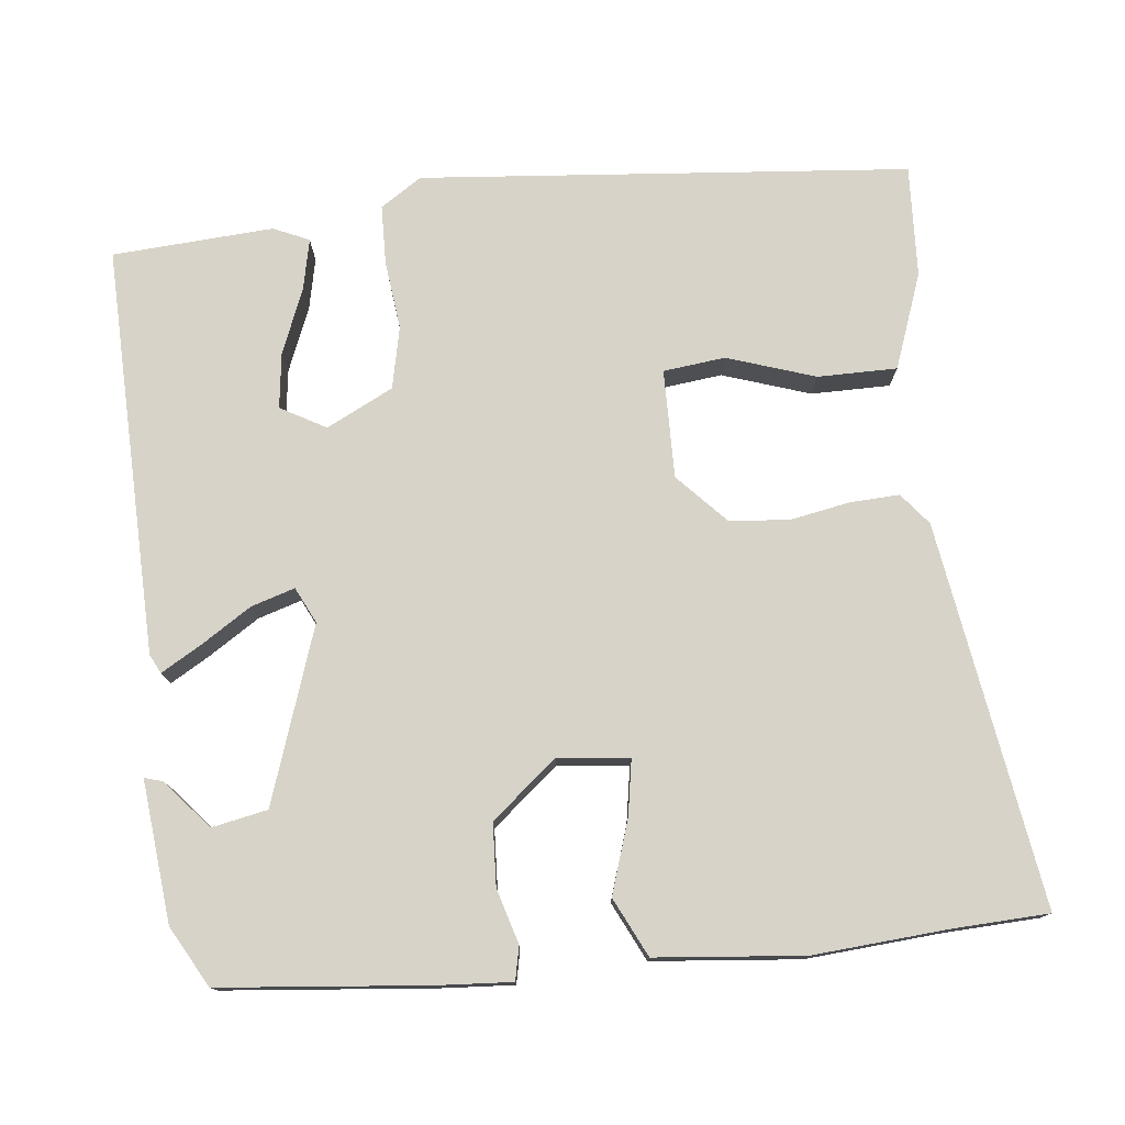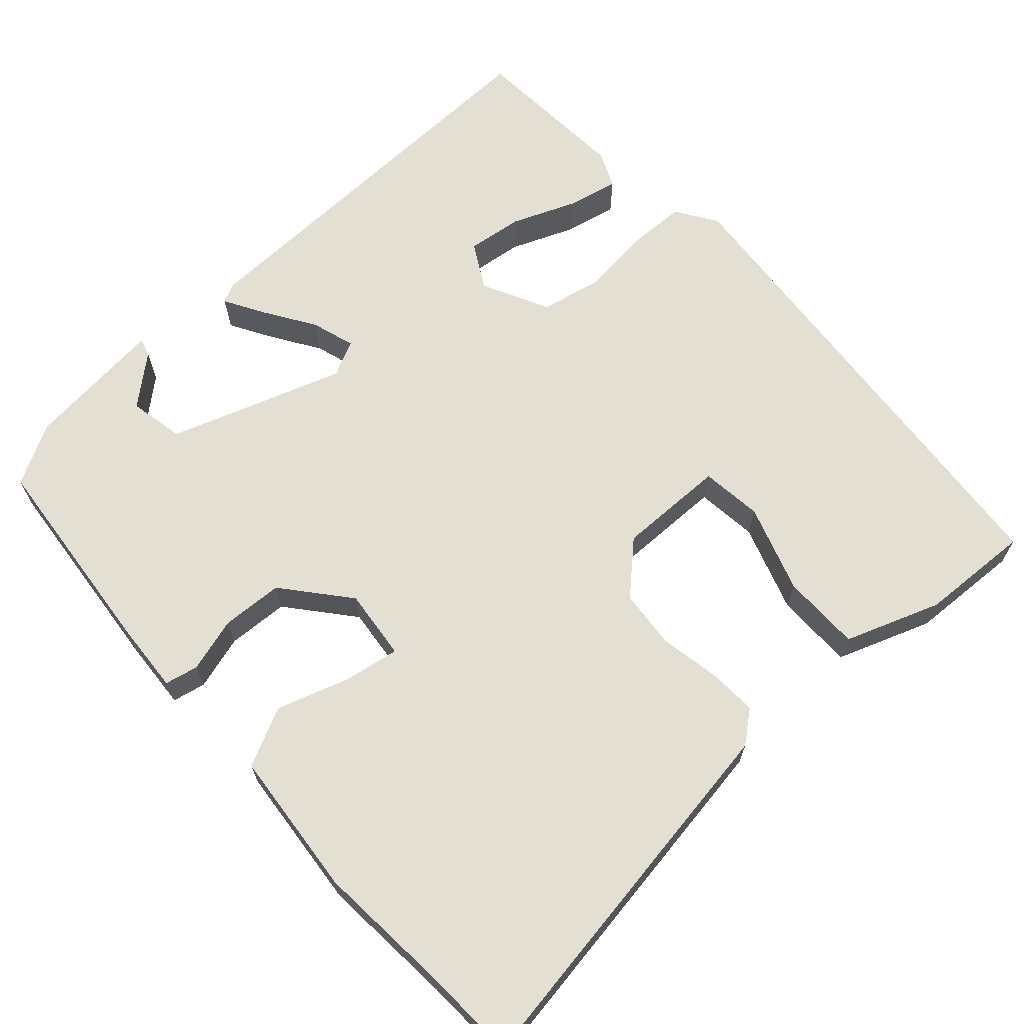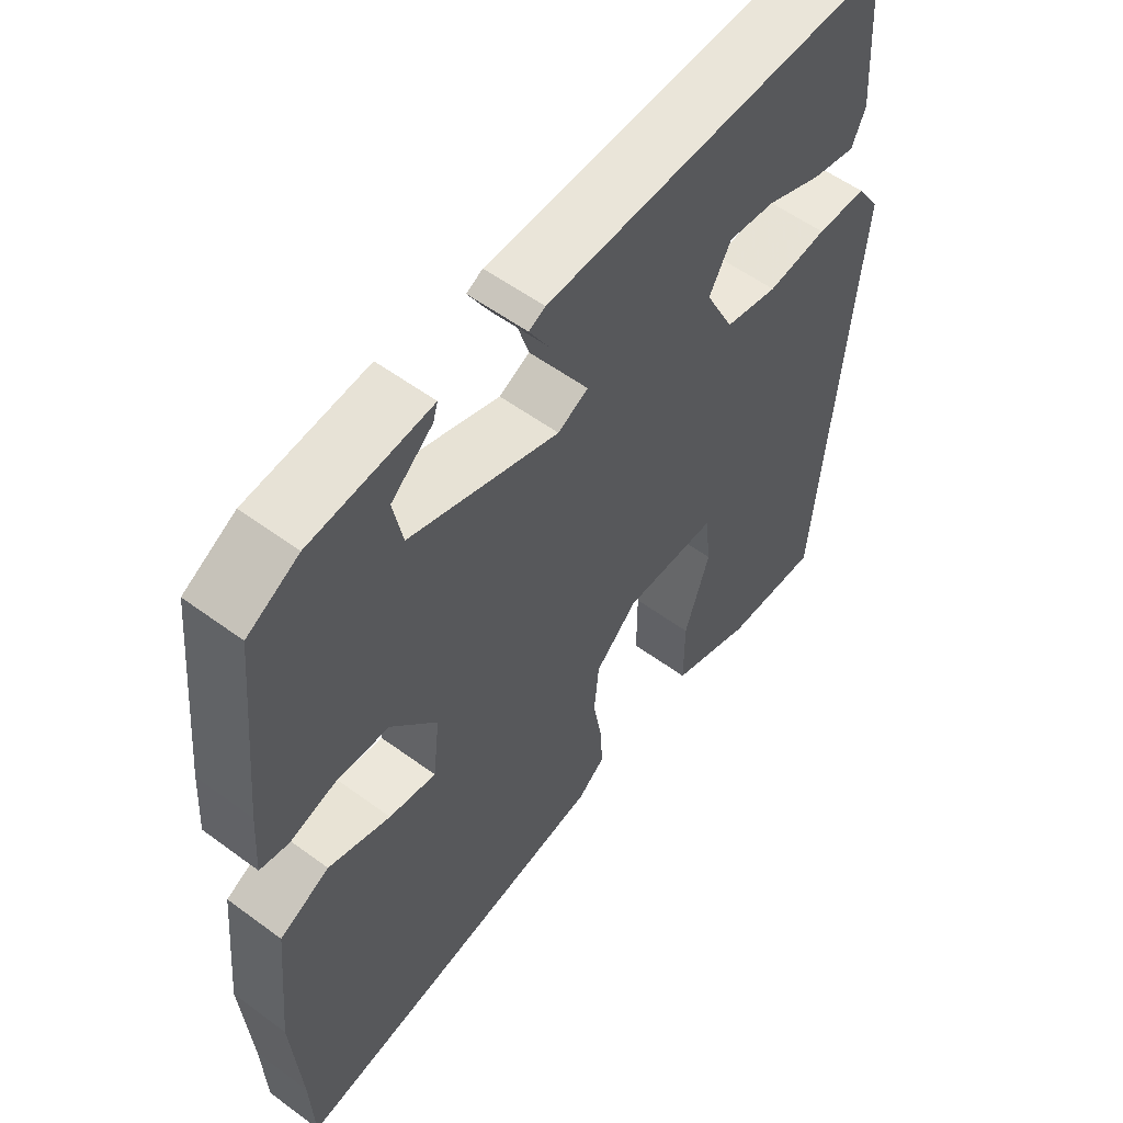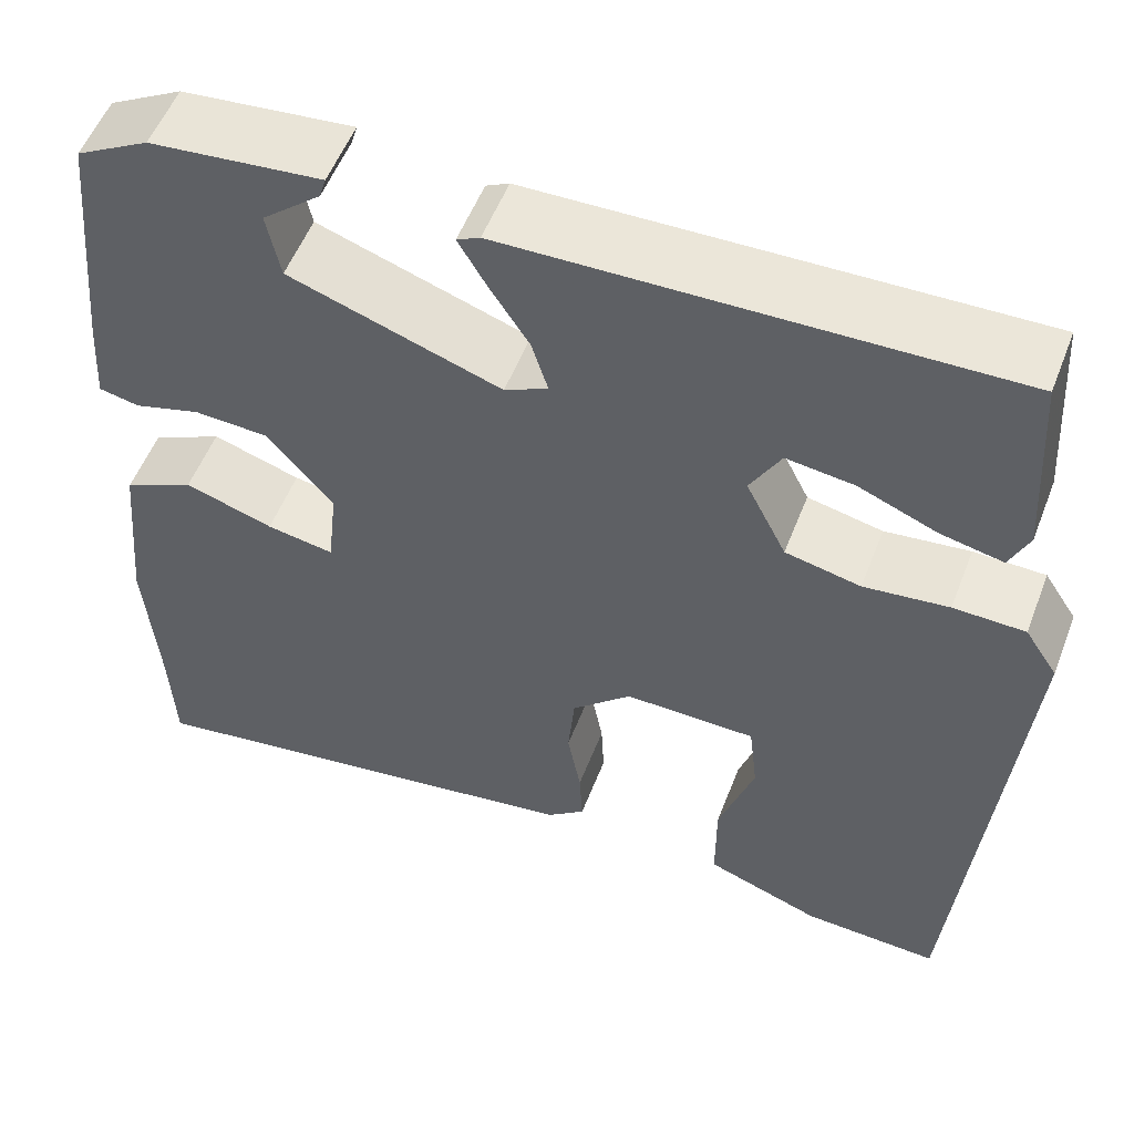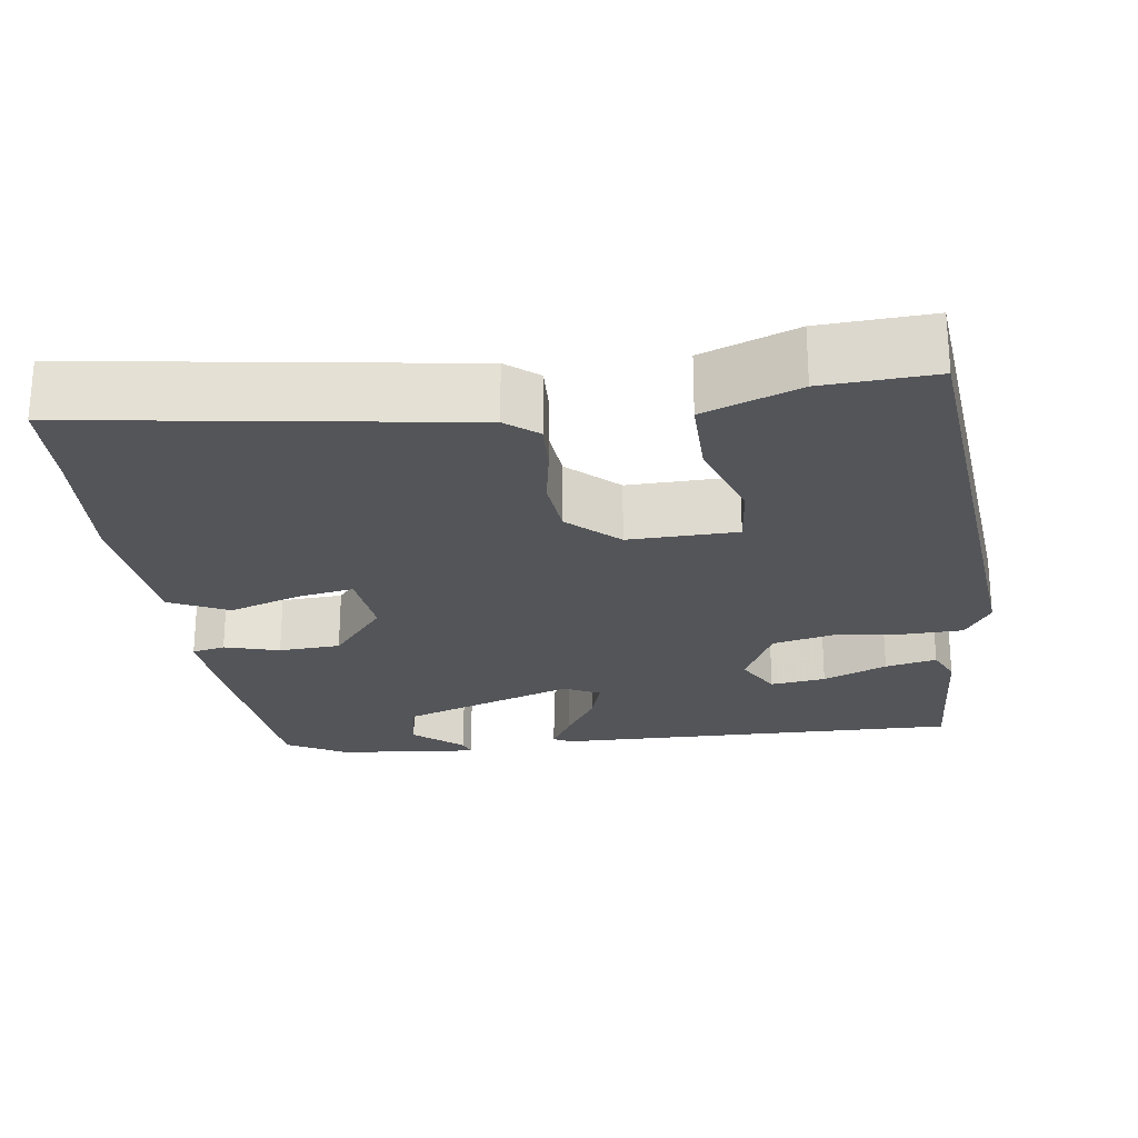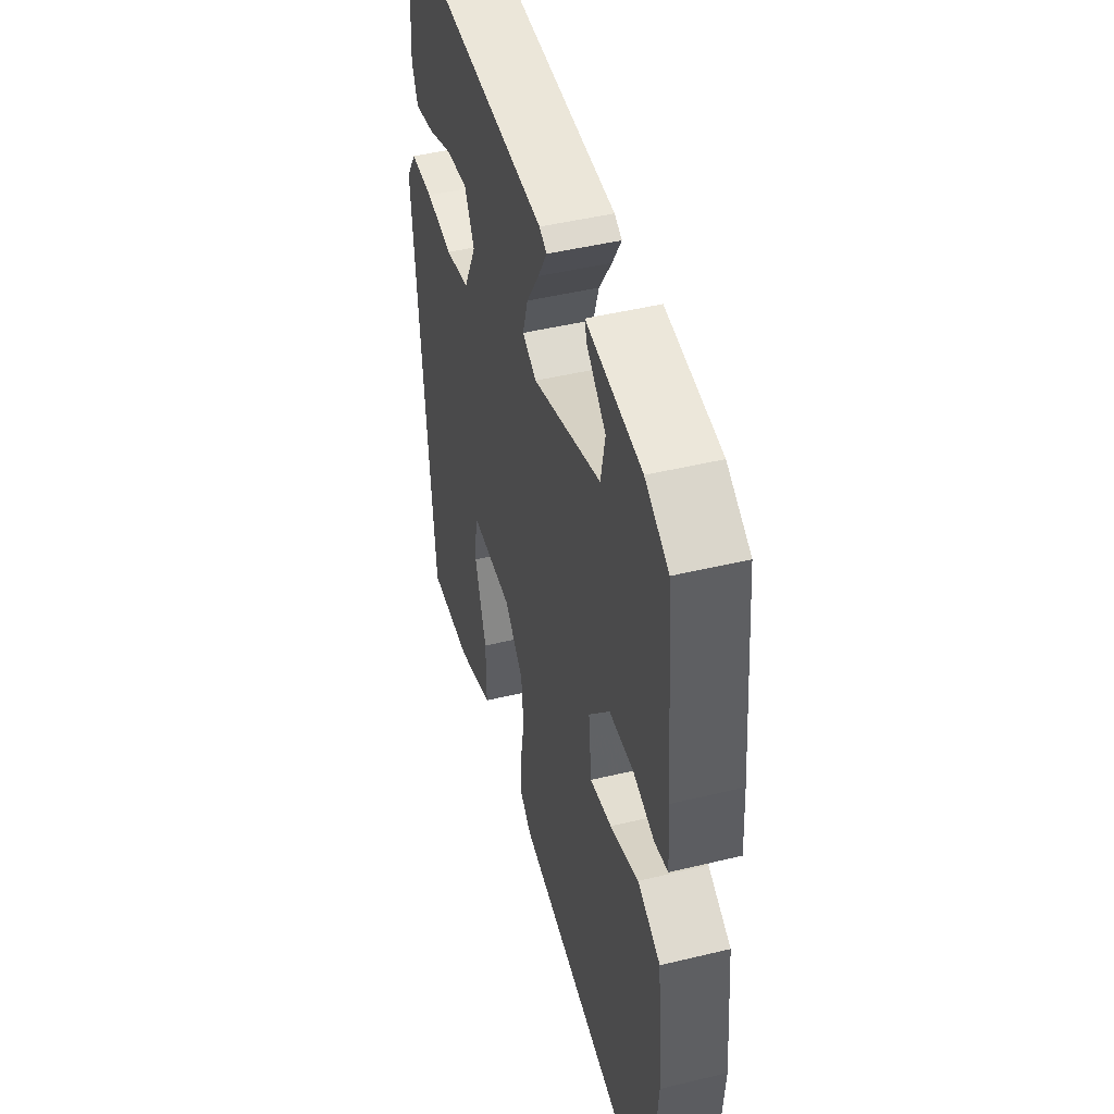
<metadata>
{"format":"obj","ext":"obj","renderer":"f3d","projection":"perspective","resolution":1024,"background":"white","views":[{"elev":76.7,"azim":83.8,"up":"+Y"},{"elev":66.6,"azim":137.8,"up":"+Y"},{"elev":55.9,"azim":127.7,"up":"+Z"},{"elev":54.3,"azim":-159.0,"up":"+Z"},{"elev":-24.4,"azim":-171.9,"up":"+Y"},{"elev":46.5,"azim":74.6,"up":"+Z"}]}
</metadata>
<code>
v 0.476 0.07 0.425
v 0.502 0.07 0.161
v 0.508 0.07 0.07
v 0.466 0.07 0.061
v 0.397 0.07 0.081
v 0.319 0.07 0.077
v 0.251 0.07 -0.005
v 0.261 0.07 -0.095
v 0.331 0.07 -0.083
v 0.423 0.07 -0.053
v 0.497 0.07 -0.089
v 0.515 0.07 -0.275
v 0.502 0.07 -0.447
v 0.497 0.07 -0.565
v 0.014 0.07 -0.491
v -0.026 0.07 -0.459
v -0.023 0.07 -0.397
v -0.009 0.07 -0.321
v -0.016 0.07 -0.246
v -0.078 0.07 -0.188
v -0.215 0.07 -0.19
v -0.224 0.07 -0.268
v -0.187 0.07 -0.379
v -0.187 0.07 -0.479
v -0.307 0.07 -0.523
v -0.448 0.07 -0.53
v -0.503 0.07 0.086
v -0.469 0.07 0.138
v -0.395 0.07 0.14
v -0.307 0.07 0.13
v -0.229 0.07 0.147
v -0.187 0.07 0.231
v -0.219 0.07 0.288
v -0.289 0.07 0.279
v -0.37 0.07 0.246
v -0.435 0.07 0.232
v -0.455 0.07 0.277
v -0.442 0.07 0.48
v 0.074 0.07 0.468
v 0.098 0.07 0.456
v 0.069 0.07 0.406
v 0.028 0.07 0.342
v 0.011 0.07 0.287
v 0.056 0.07 0.265
v 0.276 0.07 0.34
v 0.29 0.07 0.41
v 0.229 0.07 0.462
v 0.222 0.07 0.485
v 0.4 0.07 0.467
v 0.476 0 0.425
v 0.502 0 0.161
v 0.508 0 0.07
v 0.466 0 0.061
v 0.397 0 0.081
v 0.319 0 0.077
v 0.251 0 -0.005
v 0.261 0 -0.095
v 0.331 0 -0.083
v 0.423 0 -0.053
v 0.497 0 -0.089
v 0.515 0 -0.275
v 0.502 0 -0.447
v 0.497 0 -0.565
v 0.014 0 -0.491
v -0.026 0 -0.459
v -0.023 0 -0.397
v -0.009 0 -0.321
v -0.016 0 -0.246
v -0.078 0 -0.188
v -0.215 0 -0.19
v -0.224 0 -0.268
v -0.187 0 -0.379
v -0.187 0 -0.479
v -0.307 0 -0.523
v -0.448 0 -0.53
v -0.503 0 0.086
v -0.469 0 0.138
v -0.395 0 0.14
v -0.307 0 0.13
v -0.229 0 0.147
v -0.187 0 0.231
v -0.219 0 0.288
v -0.289 0 0.279
v -0.37 0 0.246
v -0.435 0 0.232
v -0.455 0 0.277
v -0.442 0 0.48
v 0.074 0 0.468
v 0.098 0 0.456
v 0.069 0 0.406
v 0.028 0 0.342
v 0.011 0 0.287
v 0.056 0 0.265
v 0.276 0 0.34
v 0.29 0 0.41
v 0.229 0 0.462
v 0.222 0 0.485
v 0.4 0 0.467
f 46 47 48 49
f 45 46 49 1
f 39 40 41 42
f 37 38 39 42
f 34 35 36 37
f 33 34 37 42
f 32 33 42 43
f 27 28 29 30
f 27 30 31
f 26 27 31
f 22 23 24 25
f 21 22 25 26
f 15 16 17 18
f 13 14 15 18
f 13 18 19
f 12 13 19 20
f 9 10 11 12
f 8 9 12 20
f 2 3 4 5
f 45 1 2 5
f 44 45 5 6
f 21 26 31 32
f 7 8 20 21
f 21 32 43 44
f 6 7 21 44
f 98 97 96 95
f 50 98 95 94
f 91 90 89 88
f 91 88 87 86
f 86 85 84 83
f 91 86 83 82
f 92 91 82 81
f 79 78 77 76
f 80 79 76
f 80 76 75
f 74 73 72 71
f 75 74 71 70
f 67 66 65 64
f 67 64 63 62
f 68 67 62
f 69 68 62 61
f 61 60 59 58
f 69 61 58 57
f 54 53 52 51
f 54 51 50 94
f 55 54 94 93
f 81 80 75 70
f 70 69 57 56
f 93 92 81 70
f 93 70 56 55
f 1 50 51 2
f 2 51 52 3
f 3 52 53 4
f 4 53 54 5
f 5 54 55 6
f 6 55 56 7
f 7 56 57 8
f 8 57 58 9
f 9 58 59 10
f 10 59 60 11
f 11 60 61 12
f 12 61 62 13
f 13 62 63 14
f 14 63 64 15
f 15 64 65 16
f 16 65 66 17
f 17 66 67 18
f 18 67 68 19
f 19 68 69 20
f 20 69 70 21
f 21 70 71 22
f 22 71 72 23
f 23 72 73 24
f 24 73 74 25
f 25 74 75 26
f 26 75 76 27
f 27 76 77 28
f 28 77 78 29
f 29 78 79 30
f 30 79 80 31
f 31 80 81 32
f 32 81 82 33
f 33 82 83 34
f 34 83 84 35
f 35 84 85 36
f 36 85 86 37
f 37 86 87 38
f 38 87 88 39
f 39 88 89 40
f 40 89 90 41
f 41 90 91 42
f 42 91 92 43
f 43 92 93 44
f 44 93 94 45
f 45 94 95 46
f 46 95 96 47
f 47 96 97 48
f 48 97 98 49
f 49 98 50 1

</code>
